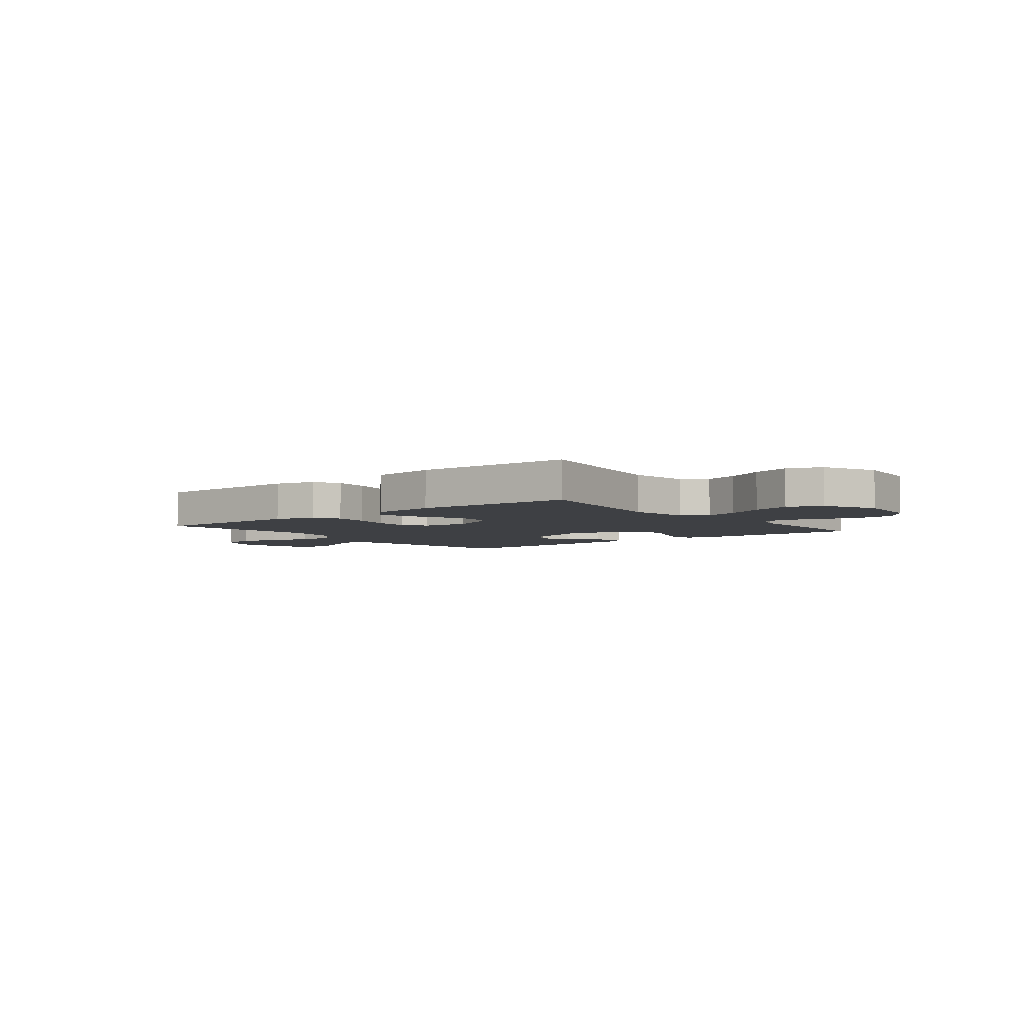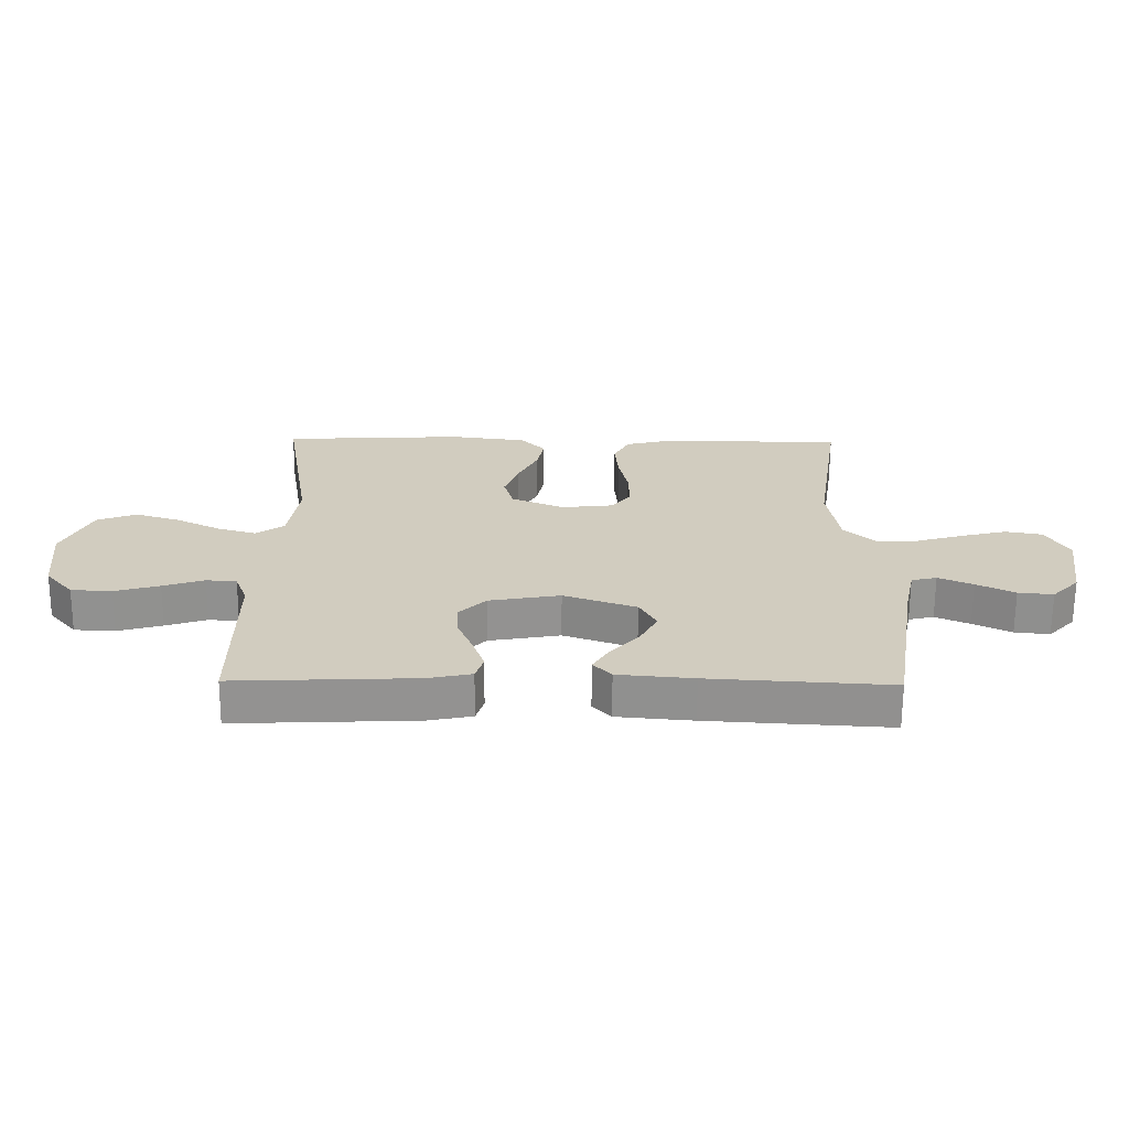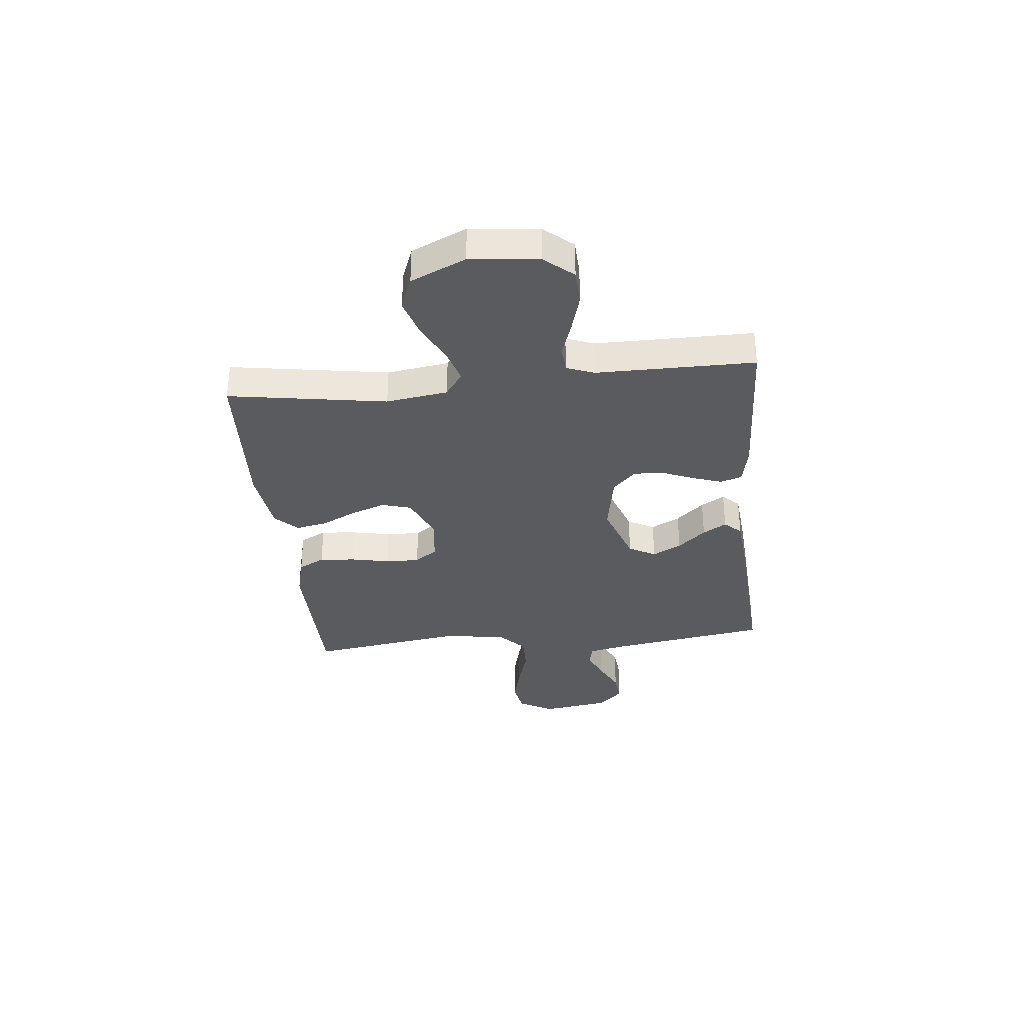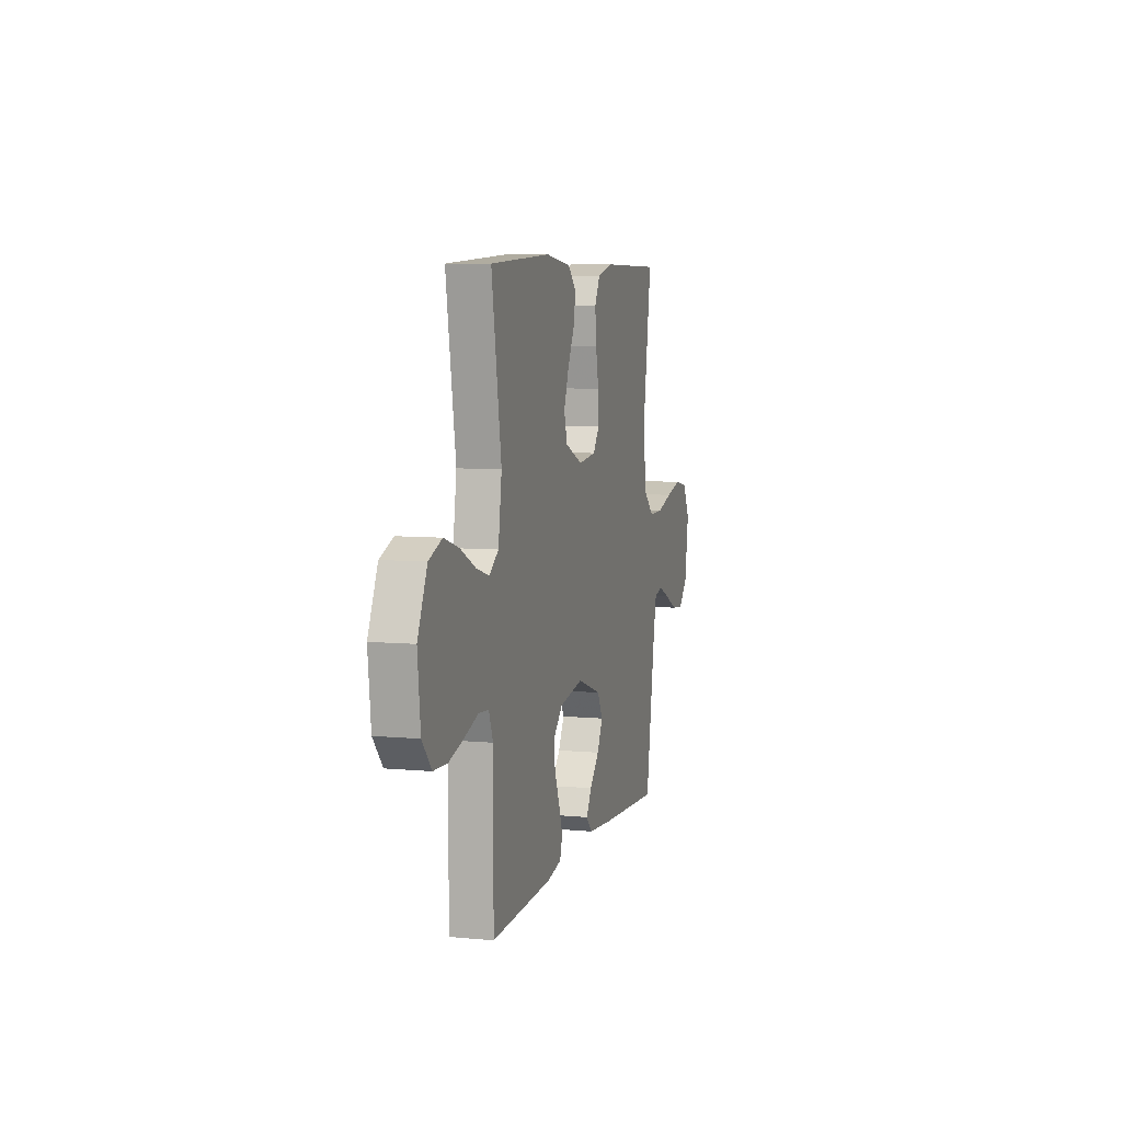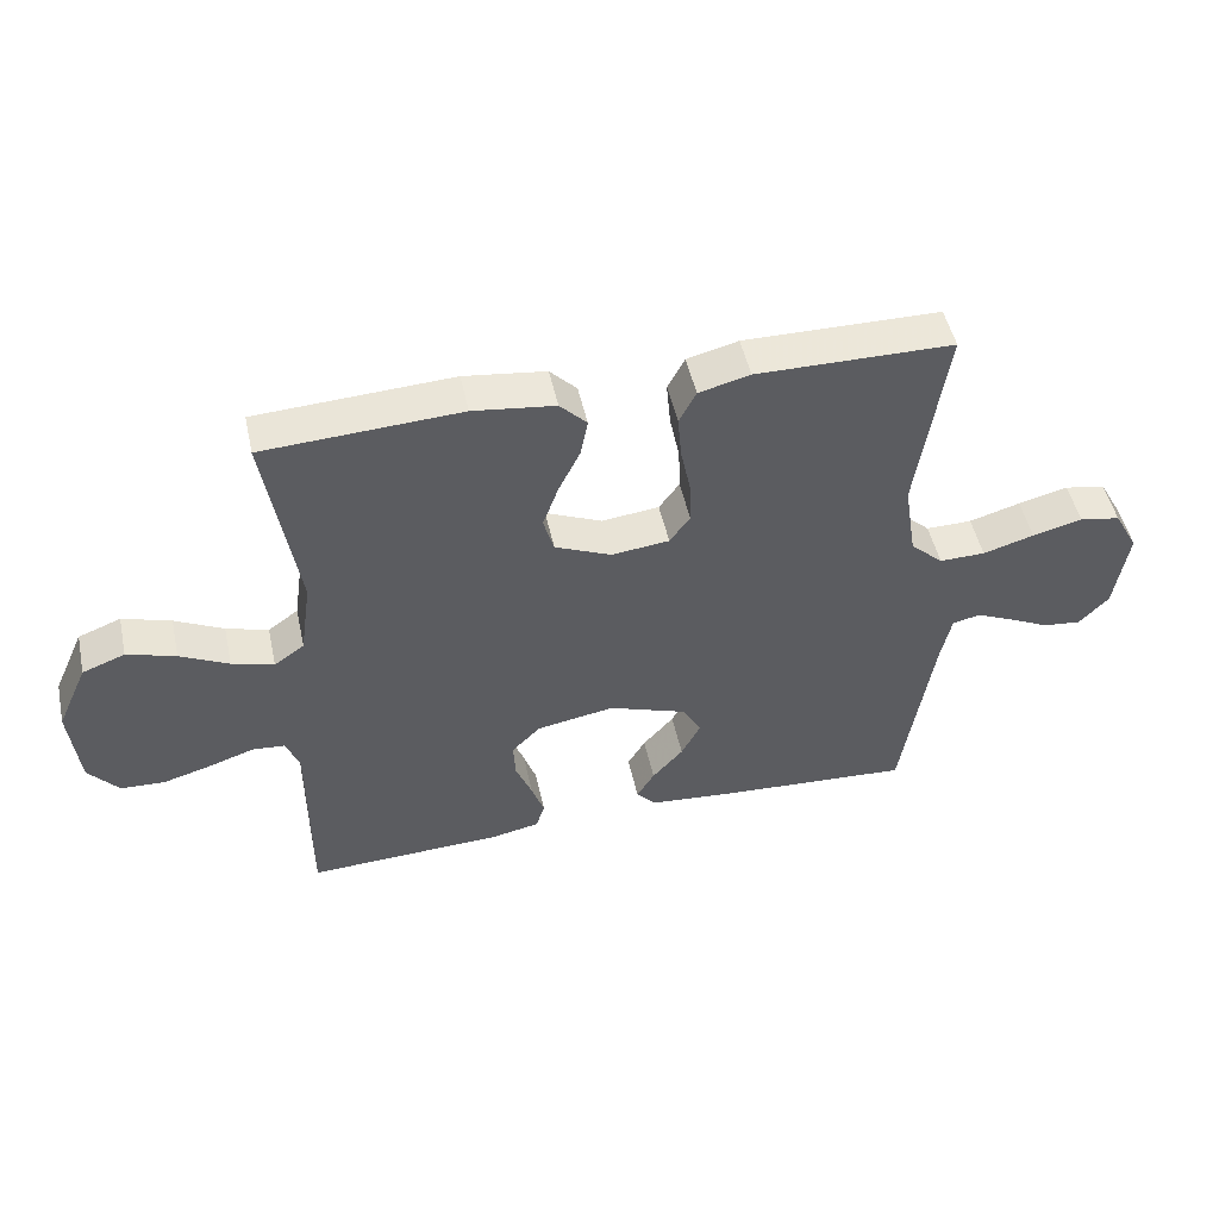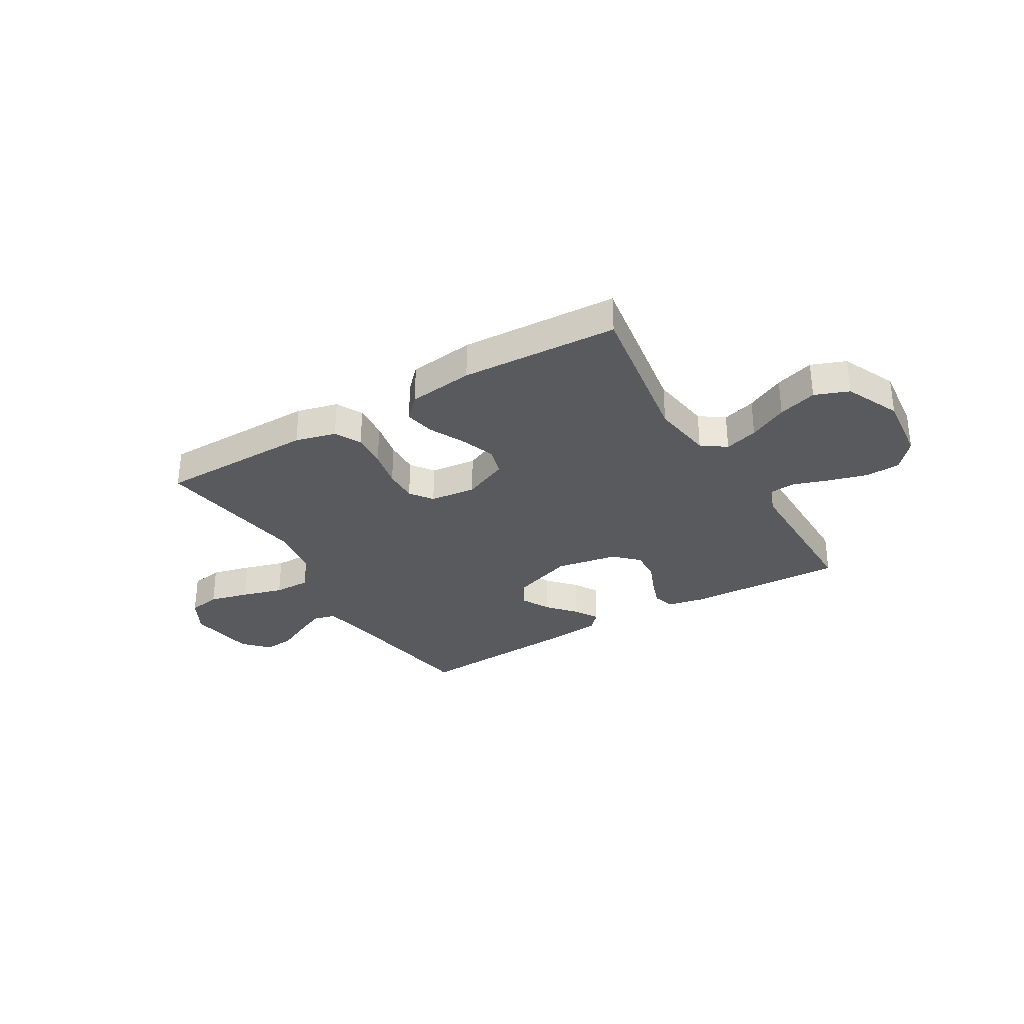
<metadata>
{"format":"obj","ext":"obj","renderer":"f3d","projection":"perspective","resolution":1024,"background":"white","views":[{"elev":-4.6,"azim":38.7,"up":"+Y"},{"elev":-66.2,"azim":179.6,"up":"+Z"},{"elev":-33.5,"azim":95.9,"up":"+Y"},{"elev":7.1,"azim":105.4,"up":"+Z"},{"elev":49.4,"azim":167.7,"up":"+Z"},{"elev":-31.5,"azim":30.8,"up":"+Y"}]}
</metadata>
<code>
v -0.5 0.07 0.5
v -0.2 0.07 0.503
v -0.122 0.07 0.483
v -0.096 0.07 0.433
v -0.102 0.07 0.365
v -0.117 0.07 0.292
v -0.119 0.07 0.227
v -0.088 0.07 0.184
v 0 0.07 0.174
v 0.086 0.07 0.211
v 0.102 0.07 0.267
v 0.078 0.07 0.333
v 0.045 0.07 0.4
v 0.034 0.07 0.458
v 0.075 0.07 0.5
v 0.2 0.07 0.516
v 0.5 0.07 0.5
v 0.452 0.07 0.2
v 0.469 0.07 0.083
v 0.515 0.07 0.05
v 0.579 0.07 0.069
v 0.653 0.07 0.106
v 0.727 0.07 0.129
v 0.792 0.07 0.104
v 0.839 0.07 0
v 0.825 0.07 -0.13
v 0.779 0.07 -0.184
v 0.712 0.07 -0.187
v 0.638 0.07 -0.166
v 0.57 0.07 -0.143
v 0.52 0.07 -0.147
v 0.5 0.07 -0.2
v 0.5 0.07 -0.5
v 0.2 0.07 -0.487
v 0.128 0.07 -0.472
v 0.115 0.07 -0.431
v 0.134 0.07 -0.376
v 0.159 0.07 -0.315
v 0.162 0.07 -0.258
v 0.118 0.07 -0.214
v 0 0.07 -0.193
v -0.12 0.07 -0.235
v -0.148 0.07 -0.286
v -0.119 0.07 -0.341
v -0.072 0.07 -0.394
v -0.045 0.07 -0.439
v -0.075 0.07 -0.471
v -0.2 0.07 -0.482
v -0.5 0.07 -0.5
v -0.547 0.07 -0.2
v -0.563 0.07 -0.125
v -0.605 0.07 -0.115
v -0.662 0.07 -0.14
v -0.725 0.07 -0.171
v -0.783 0.07 -0.177
v -0.828 0.07 -0.13
v -0.848 0.07 0
v -0.811 0.07 0.067
v -0.749 0.07 0.078
v -0.673 0.07 0.059
v -0.595 0.07 0.036
v -0.525 0.07 0.035
v -0.475 0.07 0.081
v -0.456 0.07 0.2
v -0.5 0 0.5
v -0.2 0 0.503
v -0.122 0 0.483
v -0.096 0 0.433
v -0.102 0 0.365
v -0.117 0 0.292
v -0.119 0 0.227
v -0.088 0 0.184
v 0 0 0.174
v 0.086 0 0.211
v 0.102 0 0.267
v 0.078 0 0.333
v 0.045 0 0.4
v 0.034 0 0.458
v 0.075 0 0.5
v 0.2 0 0.516
v 0.5 0 0.5
v 0.452 0 0.2
v 0.469 0 0.083
v 0.515 0 0.05
v 0.579 0 0.069
v 0.653 0 0.106
v 0.727 0 0.129
v 0.792 0 0.104
v 0.839 0 0
v 0.825 0 -0.13
v 0.779 0 -0.184
v 0.712 0 -0.187
v 0.638 0 -0.166
v 0.57 0 -0.143
v 0.52 0 -0.147
v 0.5 0 -0.2
v 0.5 0 -0.5
v 0.2 0 -0.487
v 0.128 0 -0.472
v 0.115 0 -0.431
v 0.134 0 -0.376
v 0.159 0 -0.315
v 0.162 0 -0.258
v 0.118 0 -0.214
v 0 0 -0.193
v -0.12 0 -0.235
v -0.148 0 -0.286
v -0.119 0 -0.341
v -0.072 0 -0.394
v -0.045 0 -0.439
v -0.075 0 -0.471
v -0.2 0 -0.482
v -0.5 0 -0.5
v -0.547 0 -0.2
v -0.563 0 -0.125
v -0.605 0 -0.115
v -0.662 0 -0.14
v -0.725 0 -0.171
v -0.783 0 -0.177
v -0.828 0 -0.13
v -0.848 0 0
v -0.811 0 0.067
v -0.749 0 0.078
v -0.673 0 0.059
v -0.595 0 0.036
v -0.525 0 0.035
v -0.475 0 0.081
v -0.456 0 0.2
f 58 59 60 61
f 56 57 58 61
f 56 61 62
f 53 54 55 56
f 52 53 56 62
f 51 52 62 63
f 47 48 49 50
f 47 50 51 63
f 44 45 46 47
f 43 44 47 63
f 35 36 37 38
f 33 34 35 38
f 32 33 38 39
f 31 32 39 40
f 27 28 29 30
f 25 26 27 30
f 25 30 31
f 21 22 23 24
f 20 21 24 25
f 15 16 17 18
f 15 18 19
f 12 13 14 15
f 11 12 15 19
f 10 11 19 20
f 3 4 5 6
f 3 6 7
f 64 1 2 3
f 64 3 7
f 42 43 63 64
f 41 42 64 7
f 40 41 7 8
f 20 25 31 40
f 9 10 20 40
f 8 9 40
f 125 124 123 122
f 125 122 121 120
f 126 125 120
f 120 119 118 117
f 126 120 117 116
f 127 126 116 115
f 114 113 112 111
f 127 115 114 111
f 111 110 109 108
f 127 111 108 107
f 102 101 100 99
f 102 99 98 97
f 103 102 97 96
f 104 103 96 95
f 94 93 92 91
f 94 91 90 89
f 95 94 89
f 88 87 86 85
f 89 88 85 84
f 82 81 80 79
f 83 82 79
f 79 78 77 76
f 83 79 76 75
f 84 83 75 74
f 70 69 68 67
f 71 70 67
f 67 66 65 128
f 71 67 128
f 128 127 107 106
f 71 128 106 105
f 72 71 105 104
f 104 95 89 84
f 104 84 74 73
f 104 73 72
f 1 65 66 2
f 2 66 67 3
f 3 67 68 4
f 4 68 69 5
f 5 69 70 6
f 6 70 71 7
f 7 71 72 8
f 8 72 73 9
f 9 73 74 10
f 10 74 75 11
f 11 75 76 12
f 12 76 77 13
f 13 77 78 14
f 14 78 79 15
f 15 79 80 16
f 16 80 81 17
f 17 81 82 18
f 18 82 83 19
f 19 83 84 20
f 20 84 85 21
f 21 85 86 22
f 22 86 87 23
f 23 87 88 24
f 24 88 89 25
f 25 89 90 26
f 26 90 91 27
f 27 91 92 28
f 28 92 93 29
f 29 93 94 30
f 30 94 95 31
f 31 95 96 32
f 32 96 97 33
f 33 97 98 34
f 34 98 99 35
f 35 99 100 36
f 36 100 101 37
f 37 101 102 38
f 38 102 103 39
f 39 103 104 40
f 40 104 105 41
f 41 105 106 42
f 42 106 107 43
f 43 107 108 44
f 44 108 109 45
f 45 109 110 46
f 46 110 111 47
f 47 111 112 48
f 48 112 113 49
f 49 113 114 50
f 50 114 115 51
f 51 115 116 52
f 52 116 117 53
f 53 117 118 54
f 54 118 119 55
f 55 119 120 56
f 56 120 121 57
f 57 121 122 58
f 58 122 123 59
f 59 123 124 60
f 60 124 125 61
f 61 125 126 62
f 62 126 127 63
f 63 127 128 64
f 64 128 65 1

</code>
